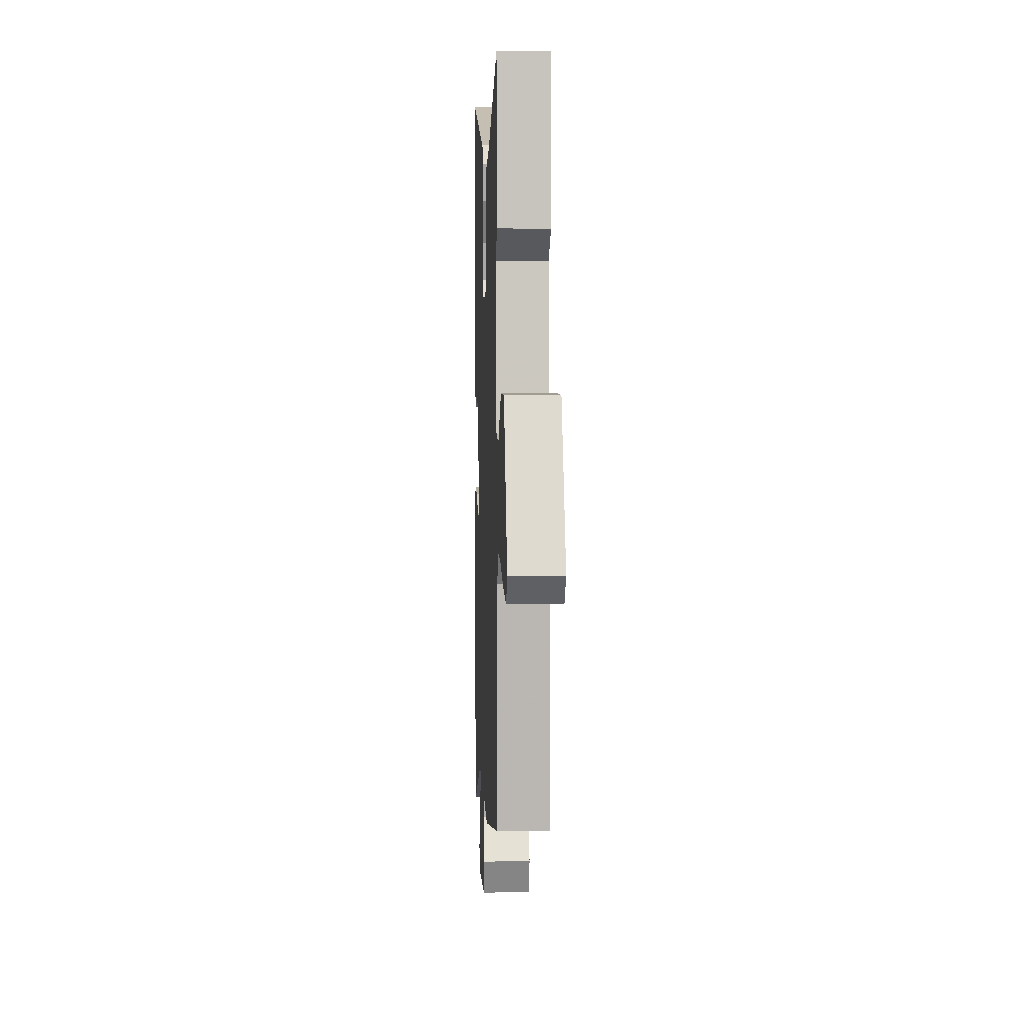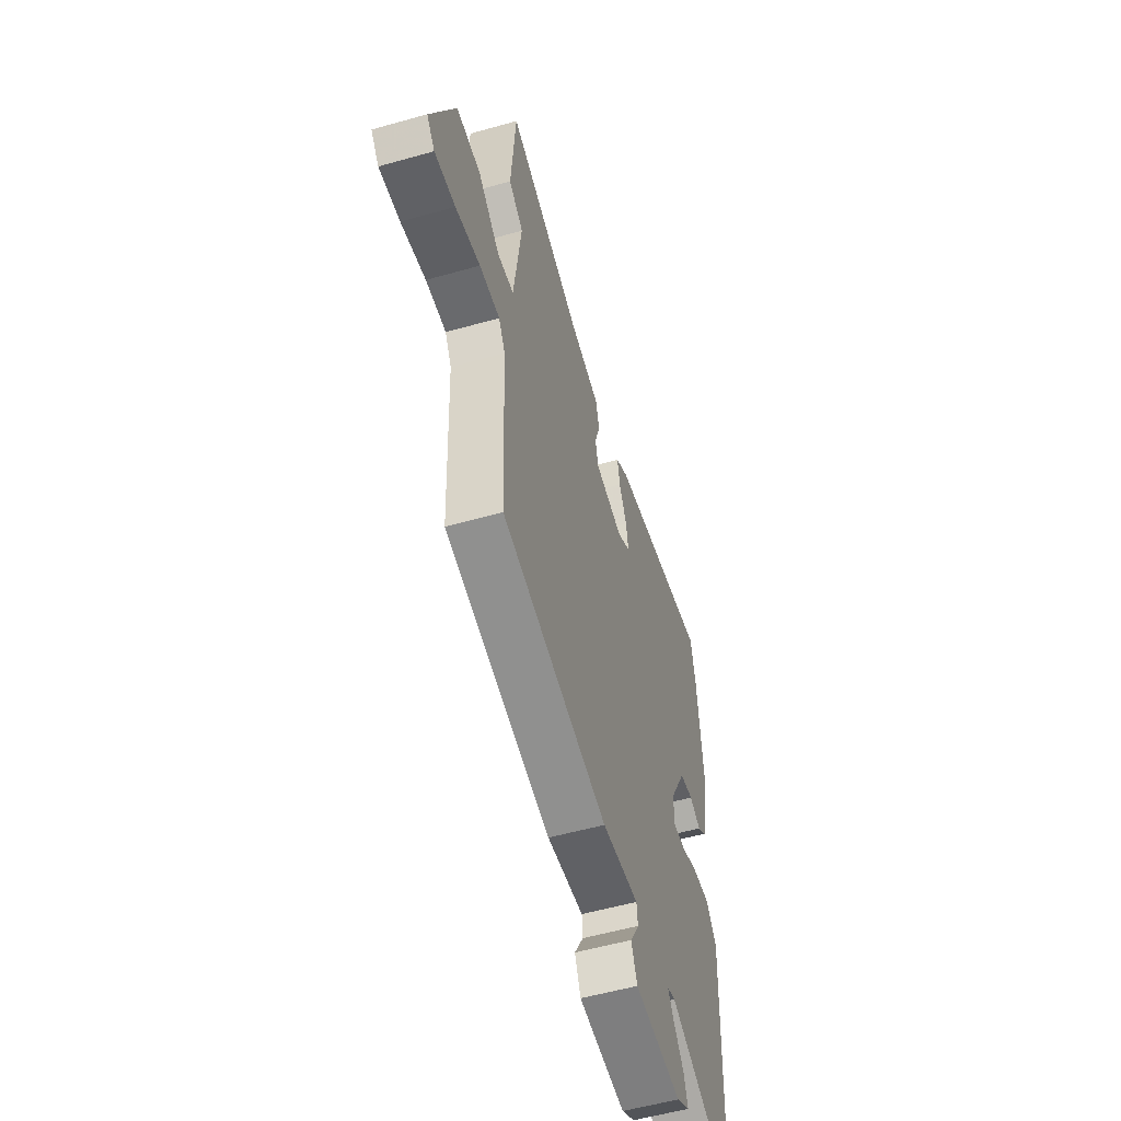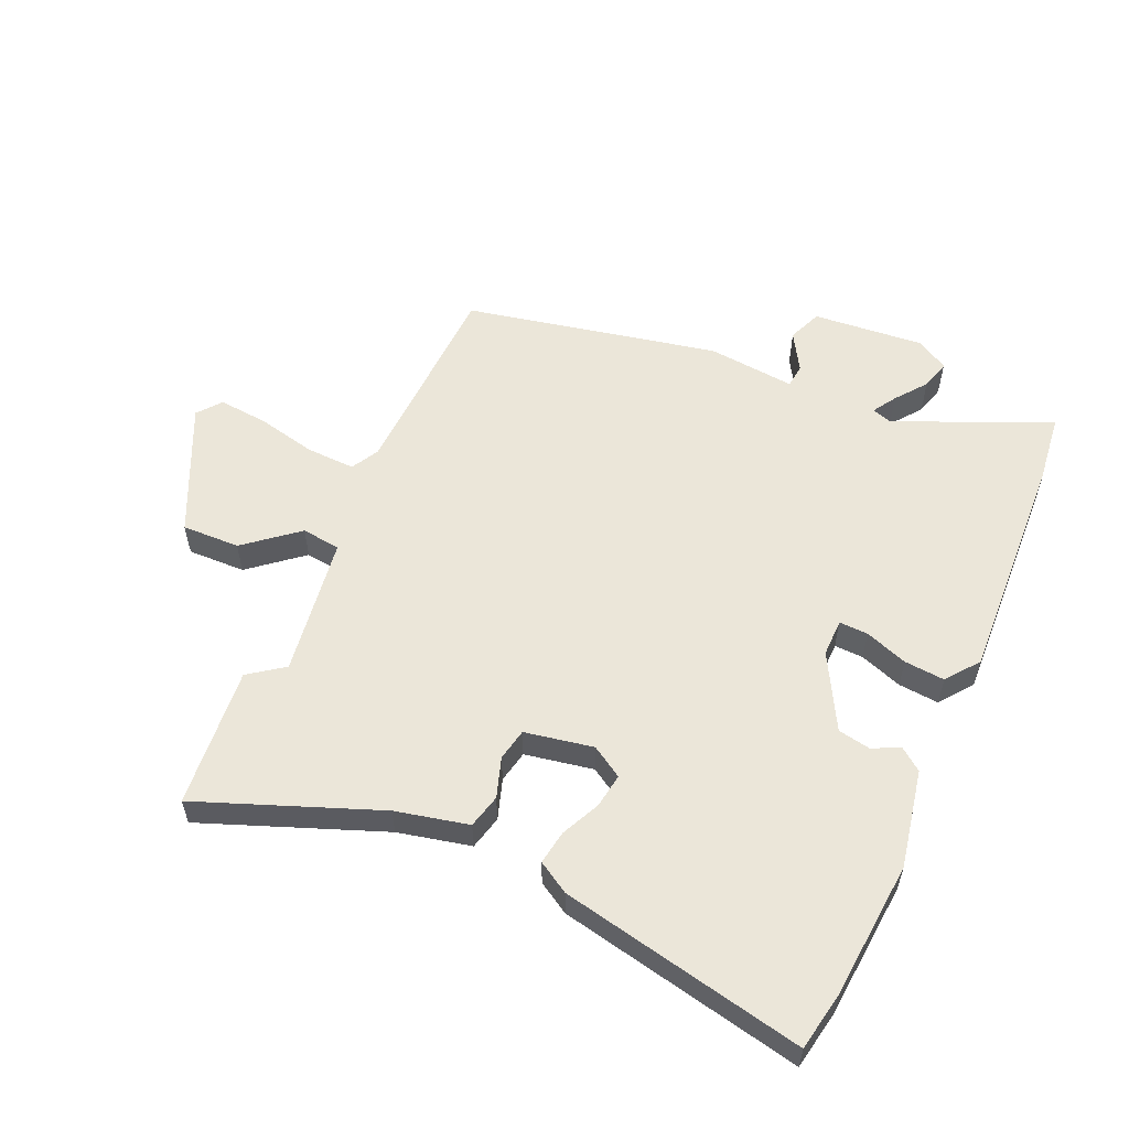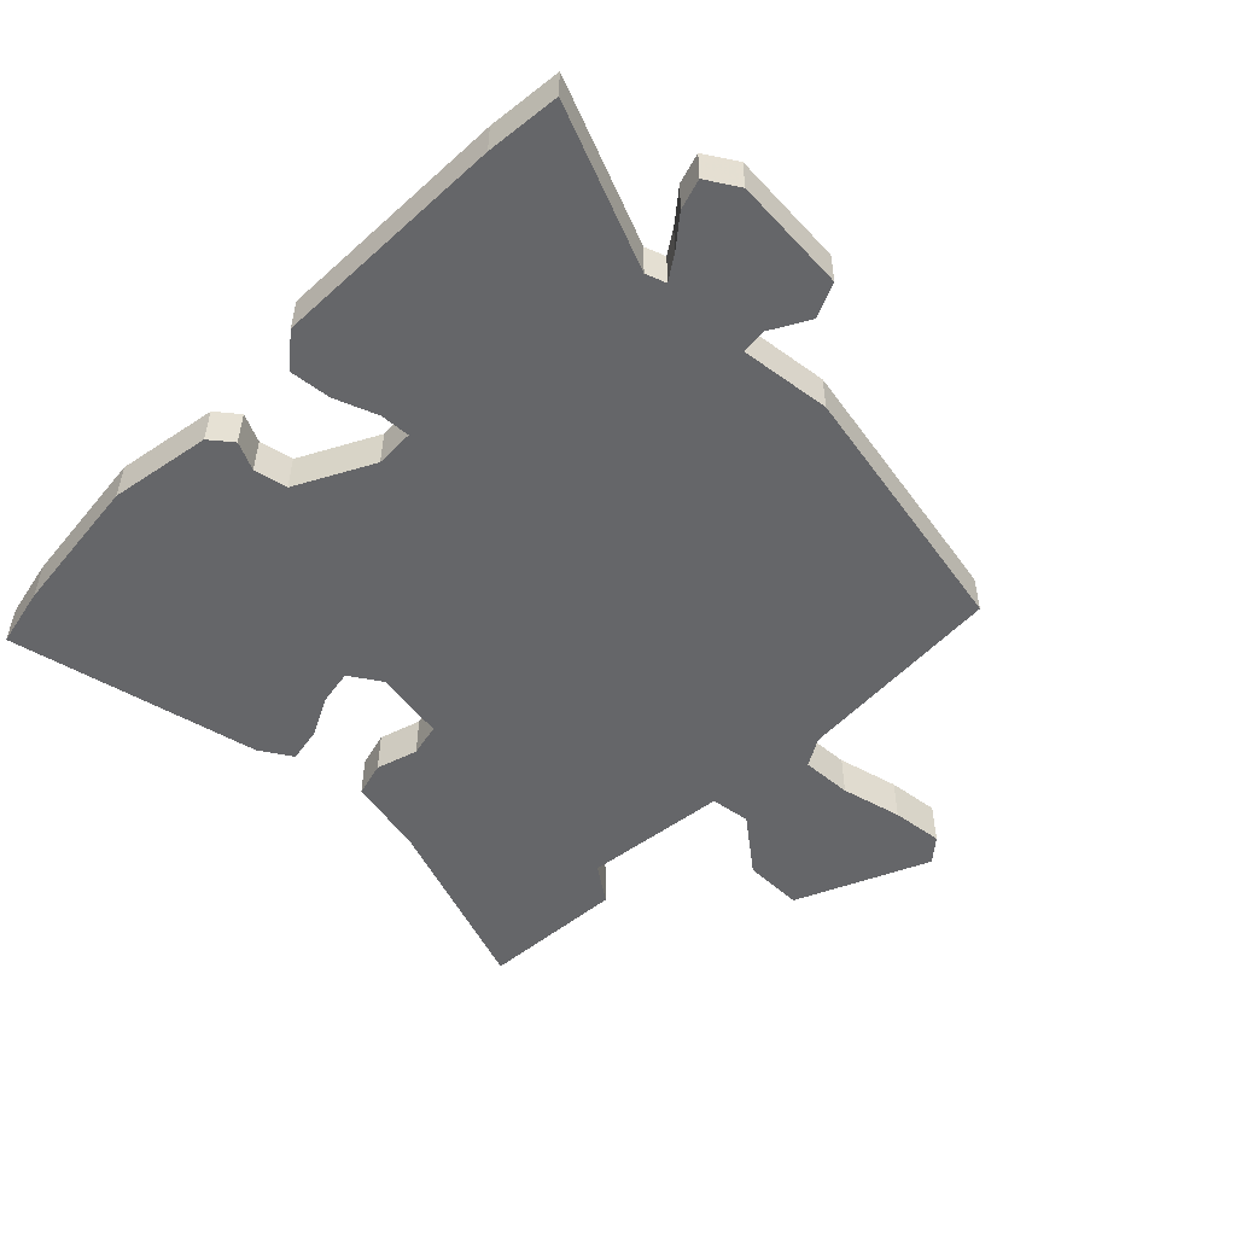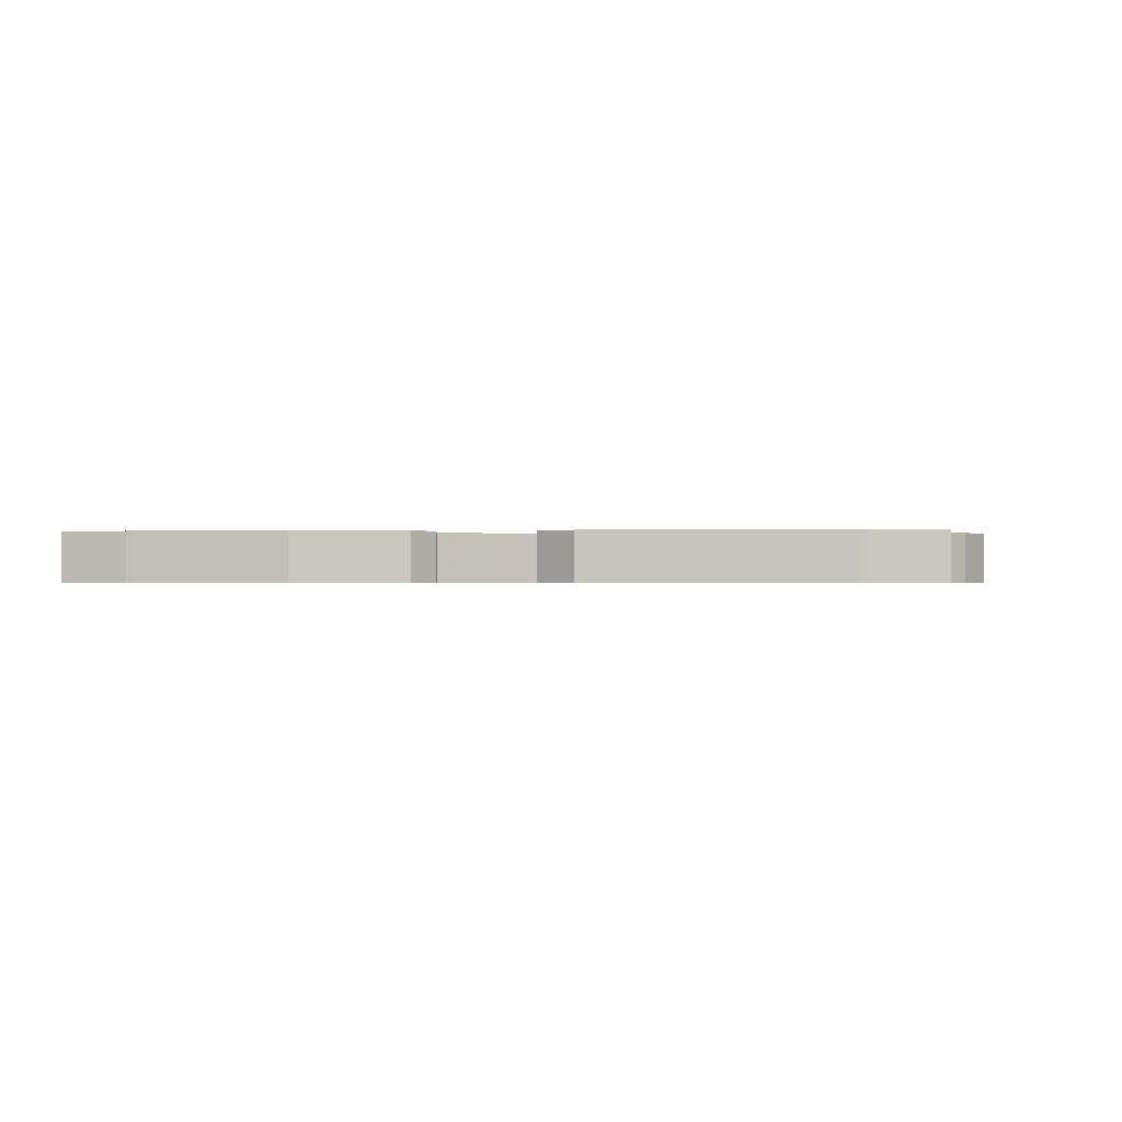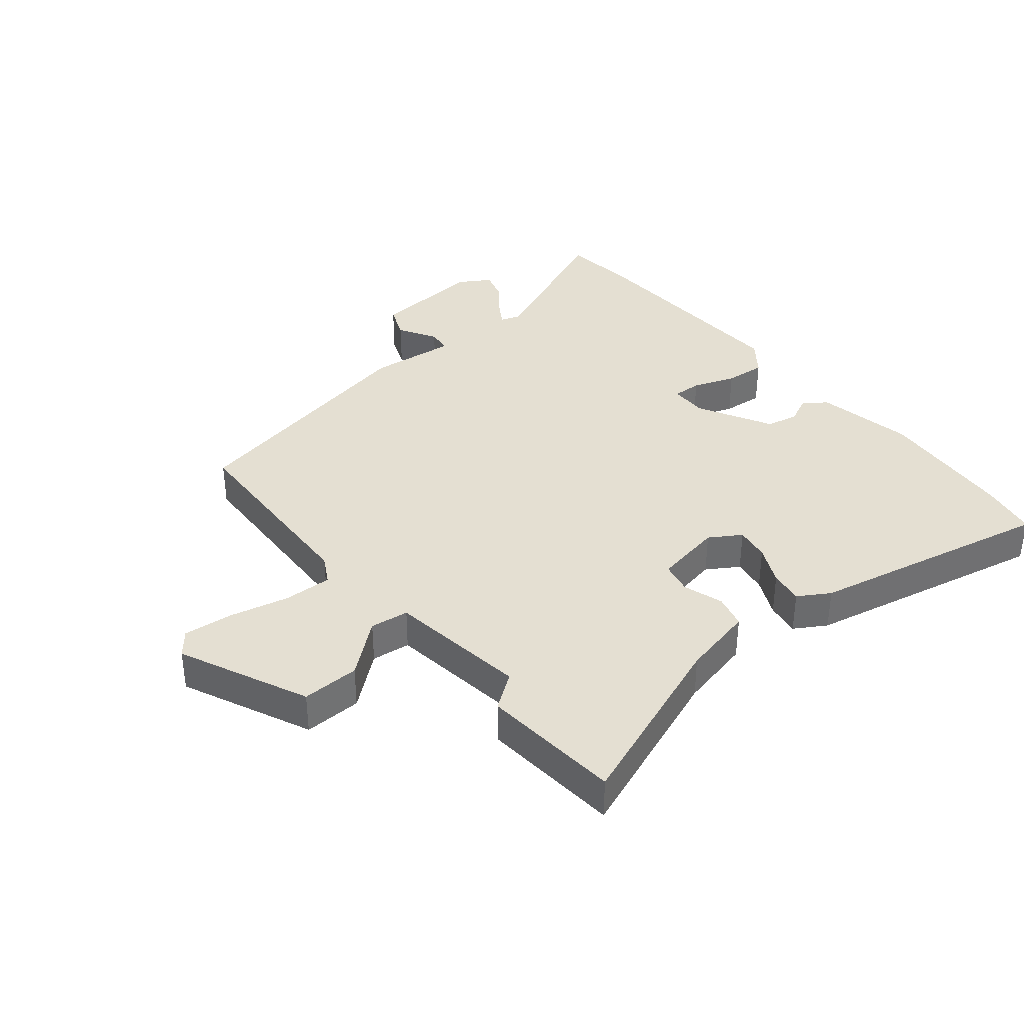
<metadata>
{"format":"obj","ext":"obj","renderer":"f3d","projection":"perspective","resolution":1024,"background":"white","views":[{"elev":5.6,"azim":-92.5,"up":"+Z"},{"elev":-55.1,"azim":-73.4,"up":"+Z"},{"elev":56.5,"azim":23.6,"up":"+Y"},{"elev":-51.9,"azim":136.2,"up":"+Y"},{"elev":-0.5,"azim":94.6,"up":"+Y"},{"elev":37.2,"azim":-39.4,"up":"+Y"}]}
</metadata>
<code>
v -0.511 0.07 0.368
v -0.492 0.07 0.596
v -0.2 0.07 0.486
v -0.082 0.07 0.46
v -0.068 0.07 0.405
v -0.089 0.07 0.34
v -0.078 0.07 0.288
v 0.033 0.07 0.268
v 0.084 0.07 0.3
v 0.075 0.07 0.356
v 0.045 0.07 0.419
v 0.036 0.07 0.474
v 0.087 0.07 0.505
v 0.483 0.07 0.589
v 0.501 0.07 0.495
v 0.521 0.07 0.271
v 0.491 0.07 0.112
v 0.455 0.07 0.084
v 0.411 0.07 0.105
v 0.358 0.07 0.095
v 0.293 0.07 -0.026
v 0.294 0.07 -0.087
v 0.341 0.07 -0.085
v 0.41 0.07 -0.06
v 0.476 0.07 -0.054
v 0.517 0.07 -0.107
v 0.502 0.07 -0.48
v 0.489 0.07 -0.597
v 0.238 0.07 -0.49
v 0.206 0.07 -0.501
v 0.23 0.07 -0.539
v 0.269 0.07 -0.589
v 0.283 0.07 -0.637
v 0.232 0.07 -0.668
v 0.05 0.07 -0.653
v 0.027 0.07 -0.598
v 0.063 0.07 -0.536
v 0.059 0.07 -0.497
v -0.084 0.07 -0.512
v -0.496 0.07 -0.429
v -0.51 0.07 -0.096
v -0.535 0.07 -0.051
v -0.614 0.07 -0.054
v -0.71 0.07 -0.076
v -0.791 0.07 -0.084
v -0.822 0.07 -0.046
v -0.727 0.07 0.163
v -0.633 0.07 0.161
v -0.548 0.07 0.092
v -0.485 0.07 0.1
v -0.454 0.07 0.327
v -0.511 0 0.368
v -0.492 0 0.596
v -0.2 0 0.486
v -0.082 0 0.46
v -0.068 0 0.405
v -0.089 0 0.34
v -0.078 0 0.288
v 0.033 0 0.268
v 0.084 0 0.3
v 0.075 0 0.356
v 0.045 0 0.419
v 0.036 0 0.474
v 0.087 0 0.505
v 0.483 0 0.589
v 0.501 0 0.495
v 0.521 0 0.271
v 0.491 0 0.112
v 0.455 0 0.084
v 0.411 0 0.105
v 0.358 0 0.095
v 0.293 0 -0.026
v 0.294 0 -0.087
v 0.341 0 -0.085
v 0.41 0 -0.06
v 0.476 0 -0.054
v 0.517 0 -0.107
v 0.502 0 -0.48
v 0.489 0 -0.597
v 0.238 0 -0.49
v 0.206 0 -0.501
v 0.23 0 -0.539
v 0.269 0 -0.589
v 0.283 0 -0.637
v 0.232 0 -0.668
v 0.05 0 -0.653
v 0.027 0 -0.598
v 0.063 0 -0.536
v 0.059 0 -0.497
v -0.084 0 -0.512
v -0.496 0 -0.429
v -0.51 0 -0.096
v -0.535 0 -0.051
v -0.614 0 -0.054
v -0.71 0 -0.076
v -0.791 0 -0.084
v -0.822 0 -0.046
v -0.727 0 0.163
v -0.633 0 0.161
v -0.548 0 0.092
v -0.485 0 0.1
v -0.454 0 0.327
f 46 47 48 49
f 46 49 50
f 43 44 45 46
f 42 43 46 50
f 41 42 50
f 38 39 40 41
f 38 41 50 51
f 34 35 36 37
f 34 37 38
f 31 32 33 34
f 30 31 34 38
f 29 30 38 51
f 27 28 29 51
f 23 24 25 26
f 22 23 26 27
f 16 17 18 19
f 16 19 20
f 15 16 20
f 14 15 20 21
f 10 11 12 13
f 9 10 13 14
f 3 4 5 6
f 3 6 7
f 51 1 2 3
f 51 3 7
f 22 27 51 7
f 21 22 7 8
f 9 14 21
f 8 9 21
f 100 99 98 97
f 101 100 97
f 97 96 95 94
f 101 97 94 93
f 101 93 92
f 92 91 90 89
f 102 101 92 89
f 88 87 86 85
f 89 88 85
f 85 84 83 82
f 89 85 82 81
f 102 89 81 80
f 102 80 79 78
f 77 76 75 74
f 78 77 74 73
f 70 69 68 67
f 71 70 67
f 71 67 66
f 72 71 66 65
f 64 63 62 61
f 65 64 61 60
f 57 56 55 54
f 58 57 54
f 54 53 52 102
f 58 54 102
f 58 102 78 73
f 59 58 73 72
f 72 65 60
f 72 60 59
f 1 52 53 2
f 2 53 54 3
f 3 54 55 4
f 4 55 56 5
f 5 56 57 6
f 6 57 58 7
f 7 58 59 8
f 8 59 60 9
f 9 60 61 10
f 10 61 62 11
f 11 62 63 12
f 12 63 64 13
f 13 64 65 14
f 14 65 66 15
f 15 66 67 16
f 16 67 68 17
f 17 68 69 18
f 18 69 70 19
f 19 70 71 20
f 20 71 72 21
f 21 72 73 22
f 22 73 74 23
f 23 74 75 24
f 24 75 76 25
f 25 76 77 26
f 26 77 78 27
f 27 78 79 28
f 28 79 80 29
f 29 80 81 30
f 30 81 82 31
f 31 82 83 32
f 32 83 84 33
f 33 84 85 34
f 34 85 86 35
f 35 86 87 36
f 36 87 88 37
f 37 88 89 38
f 38 89 90 39
f 39 90 91 40
f 40 91 92 41
f 41 92 93 42
f 42 93 94 43
f 43 94 95 44
f 44 95 96 45
f 45 96 97 46
f 46 97 98 47
f 47 98 99 48
f 48 99 100 49
f 49 100 101 50
f 50 101 102 51
f 51 102 52 1

</code>
